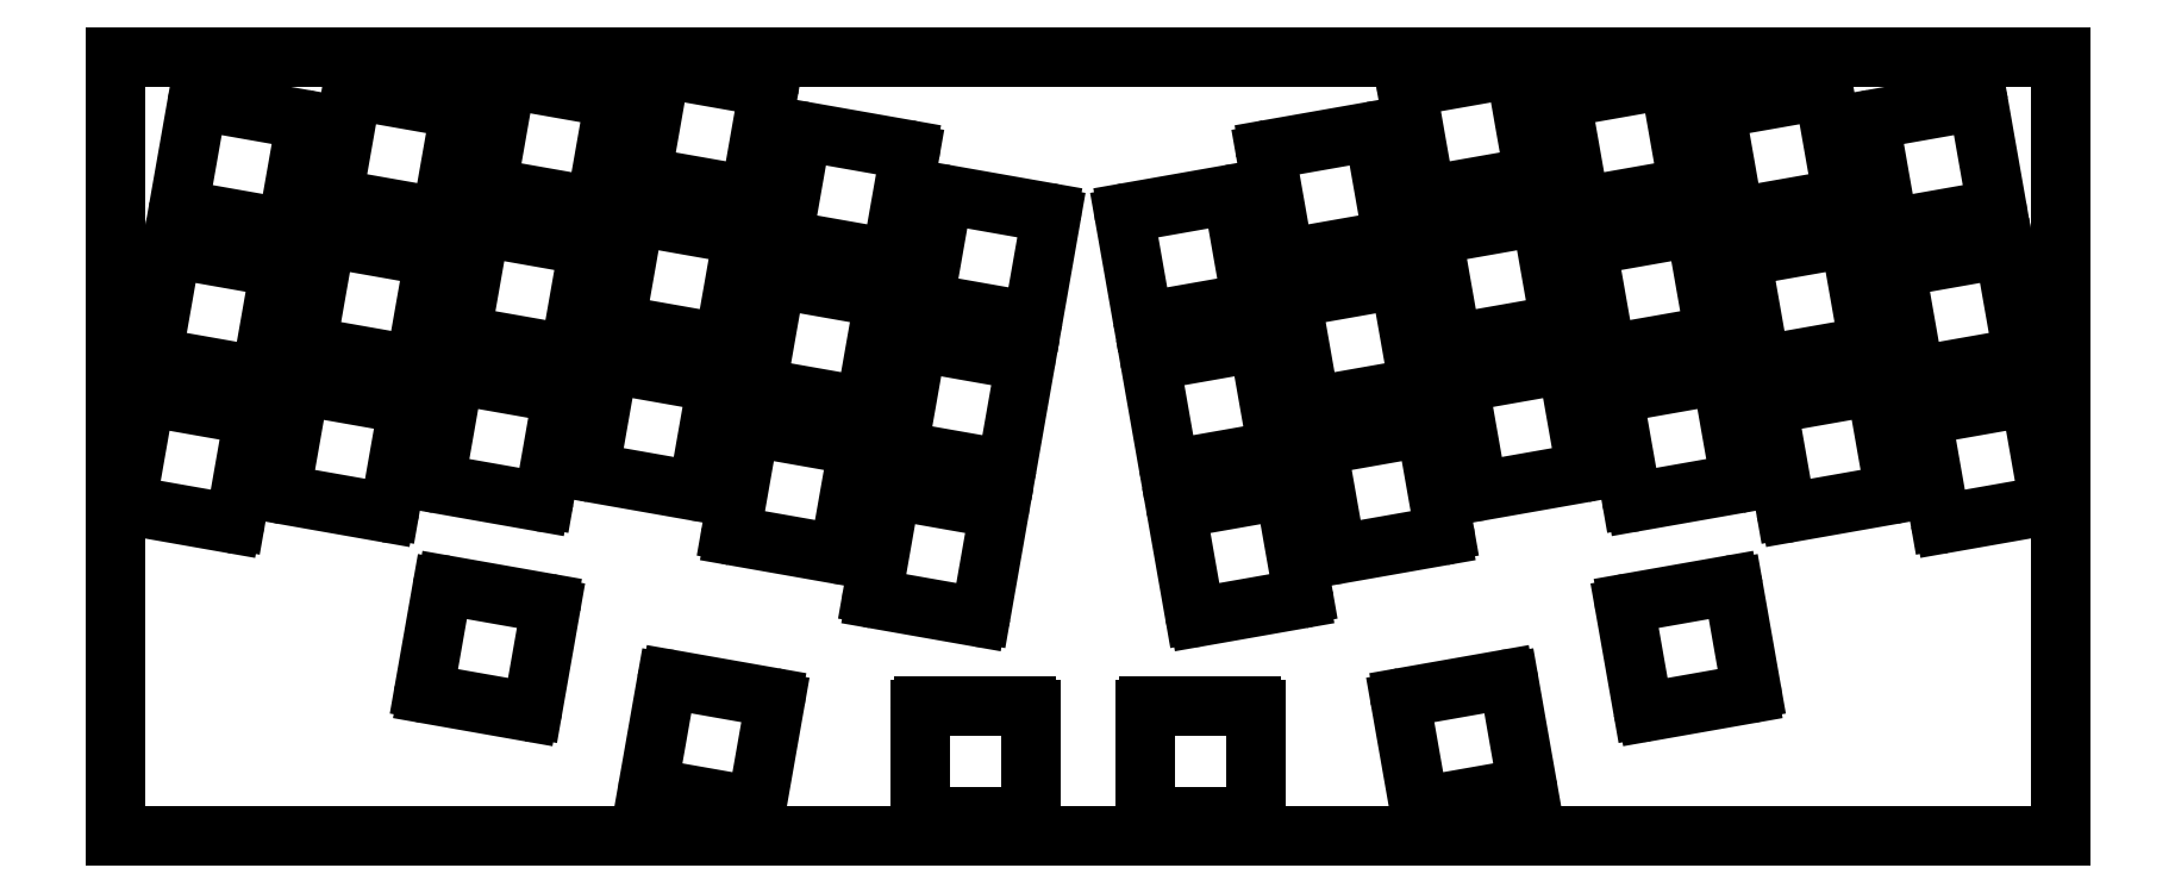
<metadata>
{"format":"dxf","ext":"dxf","renderer":"ezdxf+matplotlib","layout":"modelspace","background":"white","min_lineweight":24,"dpi":150}
</metadata>
<code>
0
SECTION
2
ENTITIES
0
LINE
8
0
10
103
20
-83.49
11
116
21
-83.49
0
LINE
8
0
10
103
20
-97.49
11
116
21
-97.49
0
LINE
8
0
10
102.5
20
-83.99
11
102.5
21
-96.99
0
LINE
8
0
10
116.5
20
-83.99
11
116.5
21
-96.99
0
ARC
8
0
10
103
20
-83.99
40
0.5
50
90
51
180
0
ARC
8
0
10
116
20
-83.99
40
0.5
50
0
51
90
0
ARC
8
0
10
103
20
-96.99
40
0.5
50
180
51
270
0
ARC
8
0
10
116
20
-96.99
40
0.5
50
270
51
0
0
LINE
8
0
10
131.6
20
-83.49
11
144.6
21
-83.49
0
LINE
8
0
10
131.6
20
-97.49
11
144.6
21
-97.49
0
LINE
8
0
10
131.1
20
-83.99
11
131.1
21
-96.99
0
LINE
8
0
10
145.1
20
-83.99
11
145.1
21
-96.99
0
ARC
8
0
10
131.6
20
-83.99
40
0.5
50
90
51
180
0
ARC
8
0
10
144.6
20
-83.99
40
0.5
50
0
51
90
0
ARC
8
0
10
131.6
20
-96.99
40
0.5
50
180
51
270
0
ARC
8
0
10
144.6
20
-96.99
40
0.5
50
270
51
0
0
LINE
8
0
10
42.44
20
-68.18
11
55.24
21
-70.44
0
LINE
8
0
10
40.01
20
-81.96
11
52.81
21
-84.22
0
LINE
8
0
10
41.86
20
-68.58
11
39.6
21
-81.39
0
LINE
8
0
10
55.65
20
-71.01
11
53.39
21
-83.82
0
ARC
8
0
10
42.35
20
-68.67
40
0.5
50
80
51
170
0
ARC
8
0
10
55.15
20
-70.93
40
0.5
50
350
51
80
0
ARC
8
0
10
40.1
20
-81.47
40
0.5
50
170
51
260
0
ARC
8
0
10
52.9
20
-83.73
40
0.5
50
260
51
350
0
LINE
8
0
10
70.08
20
-2.613
11
82.89
21
-4.87
0
LINE
8
0
10
67.65
20
-16.4
11
80.46
21
-18.66
0
LINE
8
0
10
69.5
20
-3.019
11
67.25
21
-15.82
0
LINE
8
0
10
83.29
20
-5.45
11
81.03
21
-18.25
0
ARC
8
0
10
70
20
-3.105
40
0.5
50
80
51
170
0
ARC
8
0
10
82.8
20
-5.363
40
0.5
50
350
51
80
0
ARC
8
0
10
67.74
20
-15.91
40
0.5
50
170
51
260
0
ARC
8
0
10
80.54
20
-18.17
40
0.5
50
260
51
350
0
LINE
8
0
10
50.5
20
-3.995
11
63.3
21
-6.253
0
LINE
8
0
10
48.07
20
-17.78
11
60.87
21
-20.04
0
LINE
8
0
10
49.92
20
-4.401
11
47.66
21
-17.2
0
LINE
8
0
10
63.7
20
-6.832
11
61.45
21
-19.63
0
ARC
8
0
10
50.41
20
-4.487
40
0.5
50
80
51
170
0
ARC
8
0
10
63.21
20
-6.745
40
0.5
50
350
51
80
0
ARC
8
0
10
48.15
20
-17.29
40
0.5
50
170
51
260
0
ARC
8
0
10
60.95
20
-19.55
40
0.5
50
260
51
350
0
LINE
8
0
10
88.02
20
-10.61
11
100.8
21
-12.87
0
LINE
8
0
10
85.59
20
-24.4
11
98.39
21
-26.66
0
LINE
8
0
10
87.44
20
-11.02
11
85.18
21
-23.82
0
LINE
8
0
10
101.2
20
-13.45
11
98.97
21
-26.25
0
ARC
8
0
10
87.93
20
-11.1
40
0.5
50
80
51
170
0
ARC
8
0
10
100.7
20
-13.36
40
0.5
50
350
51
80
0
ARC
8
0
10
85.67
20
-23.91
40
0.5
50
170
51
260
0
ARC
8
0
10
98.48
20
-26.16
40
0.5
50
260
51
350
0
LINE
8
0
10
30.91
20
-5.377
11
43.71
21
-7.635
0
LINE
8
0
10
28.48
20
-19.16
11
41.28
21
-21.42
0
LINE
8
0
10
30.33
20
-5.783
11
28.07
21
-18.59
0
LINE
8
0
10
44.12
20
-8.214
11
41.86
21
-21.02
0
ARC
8
0
10
30.82
20
-5.87
40
0.5
50
80
51
170
0
ARC
8
0
10
43.62
20
-8.127
40
0.5
50
350
51
80
0
ARC
8
0
10
28.56
20
-18.67
40
0.5
50
170
51
260
0
ARC
8
0
10
41.37
20
-20.93
40
0.5
50
260
51
350
0
LINE
8
0
10
106
20
-18.61
11
118.8
21
-20.87
0
LINE
8
0
10
103.5
20
-32.4
11
116.3
21
-34.65
0
LINE
8
0
10
105.4
20
-19.01
11
103.1
21
-31.82
0
LINE
8
0
10
119.2
20
-21.45
11
116.9
21
-34.25
0
ARC
8
0
10
105.9
20
-19.1
40
0.5
50
80
51
170
0
ARC
8
0
10
118.7
20
-21.36
40
0.5
50
350
51
80
0
ARC
8
0
10
103.6
20
-31.9
40
0.5
50
170
51
260
0
ARC
8
0
10
116.4
20
-34.16
40
0.5
50
260
51
350
0
LINE
8
0
10
11.32
20
-6.759
11
24.12
21
-9.017
0
LINE
8
0
10
8.89
20
-20.55
11
21.69
21
-22.8
0
LINE
8
0
10
10.74
20
-7.165
11
8.484
21
-19.97
0
LINE
8
0
10
24.53
20
-9.596
11
22.27
21
-22.4
0
ARC
8
0
10
11.23
20
-7.252
40
0.5
50
80
51
170
0
ARC
8
0
10
24.04
20
-9.509
40
0.5
50
350
51
80
0
ARC
8
0
10
8.977
20
-20.05
40
0.5
50
170
51
260
0
ARC
8
0
10
21.78
20
-22.31
40
0.5
50
260
51
350
0
LINE
8
0
10
66.78
20
-21.37
11
79.58
21
-23.63
0
LINE
8
0
10
64.34
20
-35.16
11
77.15
21
-37.42
0
LINE
8
0
10
66.2
20
-21.78
11
63.94
21
-34.58
0
LINE
8
0
10
79.98
20
-24.21
11
77.73
21
-37.01
0
ARC
8
0
10
66.69
20
-21.87
40
0.5
50
80
51
170
0
ARC
8
0
10
79.49
20
-24.12
40
0.5
50
350
51
80
0
ARC
8
0
10
64.43
20
-34.67
40
0.5
50
170
51
260
0
ARC
8
0
10
77.23
20
-36.93
40
0.5
50
260
51
350
0
LINE
8
0
10
47.19
20
-22.76
11
59.99
21
-25.01
0
LINE
8
0
10
44.76
20
-36.54
11
57.56
21
-38.8
0
LINE
8
0
10
46.61
20
-23.16
11
44.35
21
-35.96
0
LINE
8
0
10
60.4
20
-25.59
11
58.14
21
-38.39
0
ARC
8
0
10
47.1
20
-23.25
40
0.5
50
80
51
170
0
ARC
8
0
10
59.9
20
-25.51
40
0.5
50
350
51
80
0
ARC
8
0
10
44.84
20
-36.05
40
0.5
50
170
51
260
0
ARC
8
0
10
57.65
20
-38.31
40
0.5
50
260
51
350
0
LINE
8
0
10
84.71
20
-29.37
11
97.51
21
-31.63
0
LINE
8
0
10
82.28
20
-43.16
11
95.08
21
-45.42
0
LINE
8
0
10
84.13
20
-29.78
11
81.87
21
-42.58
0
LINE
8
0
10
97.92
20
-32.21
11
95.66
21
-45.01
0
ARC
8
0
10
84.62
20
-29.86
40
0.5
50
80
51
170
0
ARC
8
0
10
97.43
20
-32.12
40
0.5
50
350
51
80
0
ARC
8
0
10
82.37
20
-42.67
40
0.5
50
170
51
260
0
ARC
8
0
10
95.17
20
-44.92
40
0.5
50
260
51
350
0
LINE
8
0
10
27.6
20
-24.14
11
40.4
21
-26.4
0
LINE
8
0
10
25.17
20
-37.93
11
37.97
21
-40.18
0
LINE
8
0
10
27.02
20
-24.54
11
24.76
21
-37.35
0
LINE
8
0
10
40.81
20
-26.97
11
38.55
21
-39.78
0
ARC
8
0
10
27.51
20
-24.63
40
0.5
50
80
51
170
0
ARC
8
0
10
40.32
20
-26.89
40
0.5
50
350
51
80
0
ARC
8
0
10
25.26
20
-37.43
40
0.5
50
170
51
260
0
ARC
8
0
10
38.06
20
-39.69
40
0.5
50
260
51
350
0
LINE
8
0
10
102.6
20
-37.37
11
115.4
21
-39.63
0
LINE
8
0
10
100.2
20
-51.16
11
113
21
-53.41
0
LINE
8
0
10
102.1
20
-37.78
11
99.81
21
-50.58
0
LINE
8
0
10
115.9
20
-40.21
11
113.6
21
-53.01
0
ARC
8
0
10
102.6
20
-37.86
40
0.5
50
80
51
170
0
ARC
8
0
10
115.4
20
-40.12
40
0.5
50
350
51
80
0
ARC
8
0
10
100.3
20
-50.66
40
0.5
50
170
51
260
0
ARC
8
0
10
113.1
20
-52.92
40
0.5
50
260
51
350
0
LINE
8
0
10
8.013
20
-25.52
11
20.82
21
-27.78
0
LINE
8
0
10
5.582
20
-39.31
11
18.38
21
-41.56
0
LINE
8
0
10
7.434
20
-25.93
11
5.176
21
-38.73
0
LINE
8
0
10
21.22
20
-28.36
11
18.96
21
-41.16
0
ARC
8
0
10
7.926
20
-26.01
40
0.5
50
80
51
170
0
ARC
8
0
10
20.73
20
-28.27
40
0.5
50
350
51
80
0
ARC
8
0
10
5.669
20
-38.81
40
0.5
50
170
51
260
0
ARC
8
0
10
18.47
20
-41.07
40
0.5
50
260
51
350
0
LINE
8
0
10
63.47
20
-40.13
11
76.27
21
-42.39
0
LINE
8
0
10
61.04
20
-53.92
11
73.84
21
-56.18
0
LINE
8
0
10
62.89
20
-40.54
11
60.63
21
-53.34
0
LINE
8
0
10
76.68
20
-42.97
11
74.42
21
-55.77
0
ARC
8
0
10
63.38
20
-40.63
40
0.5
50
80
51
170
0
ARC
8
0
10
76.18
20
-42.88
40
0.5
50
350
51
80
0
ARC
8
0
10
61.12
20
-53.43
40
0.5
50
170
51
260
0
ARC
8
0
10
73.93
20
-55.69
40
0.5
50
260
51
350
0
LINE
8
0
10
43.88
20
-41.52
11
56.68
21
-43.77
0
LINE
8
0
10
41.45
20
-55.3
11
54.25
21
-57.56
0
LINE
8
0
10
43.3
20
-41.92
11
41.04
21
-54.72
0
LINE
8
0
10
57.09
20
-44.35
11
54.83
21
-57.16
0
ARC
8
0
10
43.79
20
-42.01
40
0.5
50
80
51
170
0
ARC
8
0
10
56.6
20
-44.27
40
0.5
50
350
51
80
0
ARC
8
0
10
41.54
20
-54.81
40
0.5
50
170
51
260
0
ARC
8
0
10
54.34
20
-57.07
40
0.5
50
260
51
350
0
LINE
8
0
10
81.4
20
-48.13
11
94.2
21
-50.39
0
LINE
8
0
10
78.97
20
-61.92
11
91.77
21
-64.18
0
LINE
8
0
10
80.82
20
-48.54
11
78.56
21
-61.34
0
LINE
8
0
10
94.61
20
-50.97
11
92.35
21
-63.77
0
ARC
8
0
10
81.31
20
-48.62
40
0.5
50
80
51
170
0
ARC
8
0
10
94.12
20
-50.88
40
0.5
50
350
51
80
0
ARC
8
0
10
79.06
20
-61.43
40
0.5
50
170
51
260
0
ARC
8
0
10
91.86
20
-63.68
40
0.5
50
260
51
350
0
LINE
8
0
10
24.29
20
-42.9
11
37.1
21
-45.16
0
LINE
8
0
10
21.86
20
-56.69
11
34.66
21
-58.94
0
LINE
8
0
10
23.71
20
-43.3
11
21.46
21
-56.11
0
LINE
8
0
10
37.5
20
-45.74
11
35.24
21
-58.54
0
ARC
8
0
10
24.21
20
-43.39
40
0.5
50
80
51
170
0
ARC
8
0
10
37.01
20
-45.65
40
0.5
50
350
51
80
0
ARC
8
0
10
21.95
20
-56.19
40
0.5
50
170
51
260
0
ARC
8
0
10
34.75
20
-58.45
40
0.5
50
260
51
350
0
LINE
8
0
10
99.33
20
-56.13
11
112.1
21
-58.39
0
LINE
8
0
10
96.9
20
-69.92
11
109.7
21
-72.18
0
LINE
8
0
10
98.76
20
-56.54
11
96.5
21
-69.34
0
LINE
8
0
10
112.5
20
-58.97
11
110.3
21
-71.77
0
ARC
8
0
10
99.25
20
-56.62
40
0.5
50
80
51
170
0
ARC
8
0
10
112.1
20
-58.88
40
0.5
50
350
51
80
0
ARC
8
0
10
96.99
20
-69.43
40
0.5
50
170
51
260
0
ARC
8
0
10
109.8
20
-71.68
40
0.5
50
260
51
350
0
LINE
8
0
10
4.705
20
-44.28
11
17.51
21
-46.54
0
LINE
8
0
10
2.274
20
-58.07
11
15.08
21
-60.33
0
LINE
8
0
10
4.126
20
-44.69
11
1.868
21
-57.49
0
LINE
8
0
10
17.91
20
-47.12
11
15.66
21
-59.92
0
ARC
8
0
10
4.618
20
-44.77
40
0.5
50
80
51
170
0
ARC
8
0
10
17.42
20
-47.03
40
0.5
50
350
51
80
0
ARC
8
0
10
2.361
20
-57.58
40
0.5
50
170
51
260
0
ARC
8
0
10
15.16
20
-59.83
40
0.5
50
260
51
350
0
LINE
8
0
10
70.92
20
-80.14
11
83.72
21
-82.39
0
LINE
8
0
10
68.49
20
-93.92
11
81.29
21
-96.18
0
LINE
8
0
10
70.34
20
-80.54
11
68.09
21
-93.34
0
LINE
8
0
10
84.13
20
-82.97
11
81.87
21
-95.78
0
ARC
8
0
10
70.84
20
-80.63
40
0.5
50
80
51
170
0
ARC
8
0
10
83.64
20
-82.89
40
0.5
50
350
51
80
0
ARC
8
0
10
68.58
20
-93.43
40
0.5
50
170
51
260
0
ARC
8
0
10
81.38
20
-95.69
40
0.5
50
260
51
350
0
LINE
8
0
10
164.8
20
-4.87
11
177.6
21
-2.613
0
LINE
8
0
10
167.2
20
-18.66
11
180
21
-16.4
0
LINE
8
0
10
164.4
20
-5.45
11
166.6
21
-18.25
0
LINE
8
0
10
178.1
20
-3.019
11
180.4
21
-15.82
0
ARC
8
0
10
164.9
20
-5.363
40
0.5
50
100
51
190
0
ARC
8
0
10
177.7
20
-3.105
40
0.5
50
10
51
100
0
ARC
8
0
10
167.1
20
-18.17
40
0.5
50
190
51
280
0
ARC
8
0
10
179.9
20
-15.91
40
0.5
50
280
51
10
0
LINE
8
0
10
146.8
20
-12.87
11
159.6
21
-10.61
0
LINE
8
0
10
149.3
20
-26.66
11
162.1
21
-24.4
0
LINE
8
0
10
146.4
20
-13.45
11
148.7
21
-26.25
0
LINE
8
0
10
160.2
20
-11.02
11
162.5
21
-23.82
0
ARC
8
0
10
146.9
20
-13.36
40
0.5
50
100
51
190
0
ARC
8
0
10
159.7
20
-11.1
40
0.5
50
10
51
100
0
ARC
8
0
10
149.2
20
-26.16
40
0.5
50
190
51
280
0
ARC
8
0
10
162
20
-23.91
40
0.5
50
280
51
10
0
LINE
8
0
10
184.4
20
-6.253
11
197.2
21
-3.995
0
LINE
8
0
10
186.8
20
-20.04
11
199.6
21
-17.78
0
LINE
8
0
10
183.9
20
-6.832
11
186.2
21
-19.63
0
LINE
8
0
10
197.7
20
-4.401
11
200
21
-17.2
0
ARC
8
0
10
184.4
20
-6.745
40
0.5
50
100
51
190
0
ARC
8
0
10
197.2
20
-4.487
40
0.5
50
10
51
100
0
ARC
8
0
10
186.7
20
-19.55
40
0.5
50
190
51
280
0
ARC
8
0
10
199.5
20
-17.29
40
0.5
50
280
51
10
0
LINE
8
0
10
128.9
20
-20.87
11
141.7
21
-18.61
0
LINE
8
0
10
131.3
20
-34.65
11
144.1
21
-32.4
0
LINE
8
0
10
128.5
20
-21.45
11
130.7
21
-34.25
0
LINE
8
0
10
142.3
20
-19.01
11
144.5
21
-31.82
0
ARC
8
0
10
129
20
-21.36
40
0.5
50
100
51
190
0
ARC
8
0
10
141.8
20
-19.1
40
0.5
50
10
51
100
0
ARC
8
0
10
131.2
20
-34.16
40
0.5
50
190
51
280
0
ARC
8
0
10
144
20
-31.9
40
0.5
50
280
51
10
0
LINE
8
0
10
203.9
20
-7.635
11
216.7
21
-5.377
0
LINE
8
0
10
206.4
20
-21.42
11
219.2
21
-19.16
0
LINE
8
0
10
203.5
20
-8.214
11
205.8
21
-21.02
0
LINE
8
0
10
217.3
20
-5.783
11
219.6
21
-18.59
0
ARC
8
0
10
204
20
-8.127
40
0.5
50
100
51
190
0
ARC
8
0
10
216.8
20
-5.87
40
0.5
50
10
51
100
0
ARC
8
0
10
206.3
20
-20.93
40
0.5
50
190
51
280
0
ARC
8
0
10
219.1
20
-18.67
40
0.5
50
280
51
10
0
LINE
8
0
10
223.5
20
-9.017
11
236.3
21
-6.759
0
LINE
8
0
10
226
20
-22.8
11
238.8
21
-20.55
0
LINE
8
0
10
223.1
20
-9.596
11
225.4
21
-22.4
0
LINE
8
0
10
236.9
20
-7.165
11
239.2
21
-19.97
0
ARC
8
0
10
223.6
20
-9.509
40
0.5
50
100
51
190
0
ARC
8
0
10
236.4
20
-7.252
40
0.5
50
10
51
100
0
ARC
8
0
10
225.9
20
-22.31
40
0.5
50
190
51
280
0
ARC
8
0
10
238.7
20
-20.05
40
0.5
50
280
51
10
0
LINE
8
0
10
168.1
20
-23.63
11
180.9
21
-21.37
0
LINE
8
0
10
170.5
20
-37.42
11
183.3
21
-35.16
0
LINE
8
0
10
167.7
20
-24.21
11
169.9
21
-37.01
0
LINE
8
0
10
181.5
20
-21.78
11
183.7
21
-34.58
0
ARC
8
0
10
168.2
20
-24.12
40
0.5
50
100
51
190
0
ARC
8
0
10
181
20
-21.87
40
0.5
50
10
51
100
0
ARC
8
0
10
170.4
20
-36.93
40
0.5
50
190
51
280
0
ARC
8
0
10
183.2
20
-34.67
40
0.5
50
280
51
10
0
LINE
8
0
10
150.1
20
-31.63
11
162.9
21
-29.37
0
LINE
8
0
10
152.6
20
-45.42
11
165.4
21
-43.16
0
LINE
8
0
10
149.7
20
-32.21
11
152
21
-45.01
0
LINE
8
0
10
163.5
20
-29.78
11
165.8
21
-42.58
0
ARC
8
0
10
150.2
20
-32.12
40
0.5
50
100
51
190
0
ARC
8
0
10
163
20
-29.86
40
0.5
50
10
51
100
0
ARC
8
0
10
152.5
20
-44.92
40
0.5
50
190
51
280
0
ARC
8
0
10
165.3
20
-42.67
40
0.5
50
280
51
10
0
LINE
8
0
10
187.7
20
-25.01
11
200.5
21
-22.76
0
LINE
8
0
10
190.1
20
-38.8
11
202.9
21
-36.54
0
LINE
8
0
10
187.3
20
-25.59
11
189.5
21
-38.39
0
LINE
8
0
10
201
20
-23.16
11
203.3
21
-35.96
0
ARC
8
0
10
187.7
20
-25.51
40
0.5
50
100
51
190
0
ARC
8
0
10
200.5
20
-23.25
40
0.5
50
10
51
100
0
ARC
8
0
10
190
20
-38.31
40
0.5
50
190
51
280
0
ARC
8
0
10
202.8
20
-36.05
40
0.5
50
280
51
10
0
LINE
8
0
10
132.2
20
-39.63
11
145
21
-37.37
0
LINE
8
0
10
134.6
20
-53.41
11
147.4
21
-51.16
0
LINE
8
0
10
131.8
20
-40.21
11
134.1
21
-53.01
0
LINE
8
0
10
145.6
20
-37.78
11
147.8
21
-50.58
0
ARC
8
0
10
132.3
20
-40.12
40
0.5
50
100
51
190
0
ARC
8
0
10
145.1
20
-37.86
40
0.5
50
10
51
100
0
ARC
8
0
10
134.5
20
-52.92
40
0.5
50
190
51
280
0
ARC
8
0
10
147.4
20
-50.66
40
0.5
50
280
51
10
0
LINE
8
0
10
207.2
20
-26.4
11
220
21
-24.14
0
LINE
8
0
10
209.7
20
-40.18
11
222.5
21
-37.93
0
LINE
8
0
10
206.8
20
-26.97
11
209.1
21
-39.78
0
LINE
8
0
10
220.6
20
-24.54
11
222.9
21
-37.35
0
ARC
8
0
10
207.3
20
-26.89
40
0.5
50
100
51
190
0
ARC
8
0
10
220.1
20
-24.63
40
0.5
50
10
51
100
0
ARC
8
0
10
209.6
20
-39.69
40
0.5
50
190
51
280
0
ARC
8
0
10
222.4
20
-37.43
40
0.5
50
280
51
10
0
LINE
8
0
10
226.8
20
-27.78
11
239.6
21
-25.52
0
LINE
8
0
10
229.3
20
-41.56
11
242.1
21
-39.31
0
LINE
8
0
10
226.4
20
-28.36
11
228.7
21
-41.16
0
LINE
8
0
10
240.2
20
-25.93
11
242.5
21
-38.73
0
ARC
8
0
10
226.9
20
-28.27
40
0.5
50
100
51
190
0
ARC
8
0
10
239.7
20
-26.01
40
0.5
50
10
51
100
0
ARC
8
0
10
229.2
20
-41.07
40
0.5
50
190
51
280
0
ARC
8
0
10
242
20
-38.81
40
0.5
50
280
51
10
0
LINE
8
0
10
171.4
20
-42.39
11
184.2
21
-40.13
0
LINE
8
0
10
173.8
20
-56.18
11
186.6
21
-53.92
0
LINE
8
0
10
171
20
-42.97
11
173.2
21
-55.77
0
LINE
8
0
10
184.8
20
-40.54
11
187
21
-53.34
0
ARC
8
0
10
171.5
20
-42.88
40
0.5
50
100
51
190
0
ARC
8
0
10
184.3
20
-40.63
40
0.5
50
10
51
100
0
ARC
8
0
10
173.7
20
-55.69
40
0.5
50
190
51
280
0
ARC
8
0
10
186.5
20
-53.43
40
0.5
50
280
51
10
0
LINE
8
0
10
153.4
20
-50.39
11
166.2
21
-48.13
0
LINE
8
0
10
155.9
20
-64.18
11
168.7
21
-61.92
0
LINE
8
0
10
153
20
-50.97
11
155.3
21
-63.77
0
LINE
8
0
10
166.8
20
-48.54
11
169.1
21
-61.34
0
ARC
8
0
10
153.5
20
-50.88
40
0.5
50
100
51
190
0
ARC
8
0
10
166.3
20
-48.62
40
0.5
50
10
51
100
0
ARC
8
0
10
155.8
20
-63.68
40
0.5
50
190
51
280
0
ARC
8
0
10
168.6
20
-61.43
40
0.5
50
280
51
10
0
LINE
8
0
10
191
20
-43.77
11
203.8
21
-41.52
0
LINE
8
0
10
193.4
20
-57.56
11
206.2
21
-55.3
0
LINE
8
0
10
190.6
20
-44.35
11
192.8
21
-57.16
0
LINE
8
0
10
204.3
20
-41.92
11
206.6
21
-54.72
0
ARC
8
0
10
191.1
20
-44.27
40
0.5
50
100
51
190
0
ARC
8
0
10
203.9
20
-42.01
40
0.5
50
10
51
100
0
ARC
8
0
10
193.3
20
-57.07
40
0.5
50
190
51
280
0
ARC
8
0
10
206.1
20
-54.81
40
0.5
50
280
51
10
0
LINE
8
0
10
135.5
20
-58.39
11
148.3
21
-56.13
0
LINE
8
0
10
137.9
20
-72.18
11
150.7
21
-69.92
0
LINE
8
0
10
135.1
20
-58.97
11
137.4
21
-71.77
0
LINE
8
0
10
148.9
20
-56.54
11
151.2
21
-69.34
0
ARC
8
0
10
135.6
20
-58.88
40
0.5
50
100
51
190
0
ARC
8
0
10
148.4
20
-56.62
40
0.5
50
10
51
100
0
ARC
8
0
10
137.9
20
-71.68
40
0.5
50
190
51
280
0
ARC
8
0
10
150.7
20
-69.43
40
0.5
50
280
51
10
0
LINE
8
0
10
210.6
20
-45.16
11
223.4
21
-42.9
0
LINE
8
0
10
213
20
-58.94
11
225.8
21
-56.69
0
LINE
8
0
10
210.1
20
-45.74
11
212.4
21
-58.54
0
LINE
8
0
10
223.9
20
-43.3
11
226.2
21
-56.11
0
ARC
8
0
10
210.6
20
-45.65
40
0.5
50
100
51
190
0
ARC
8
0
10
223.4
20
-43.39
40
0.5
50
10
51
100
0
ARC
8
0
10
212.9
20
-58.45
40
0.5
50
190
51
280
0
ARC
8
0
10
225.7
20
-56.19
40
0.5
50
280
51
10
0
LINE
8
0
10
230.1
20
-46.54
11
242.9
21
-44.28
0
LINE
8
0
10
232.6
20
-60.33
11
245.4
21
-58.07
0
LINE
8
0
10
229.7
20
-47.12
11
232
21
-59.92
0
LINE
8
0
10
243.5
20
-44.69
11
245.8
21
-57.49
0
ARC
8
0
10
230.2
20
-47.03
40
0.5
50
100
51
190
0
ARC
8
0
10
243
20
-44.77
40
0.5
50
10
51
100
0
ARC
8
0
10
232.5
20
-59.83
40
0.5
50
190
51
280
0
ARC
8
0
10
245.3
20
-57.58
40
0.5
50
280
51
10
0
LINE
8
0
10
163.9
20
-82.39
11
176.7
21
-80.14
0
LINE
8
0
10
166.4
20
-96.18
11
179.2
21
-93.92
0
LINE
8
0
10
163.5
20
-82.97
11
165.8
21
-95.78
0
LINE
8
0
10
177.3
20
-80.54
11
179.6
21
-93.34
0
ARC
8
0
10
164
20
-82.89
40
0.5
50
100
51
190
0
ARC
8
0
10
176.8
20
-80.63
40
0.5
50
10
51
100
0
ARC
8
0
10
166.3
20
-95.69
40
0.5
50
190
51
280
0
ARC
8
0
10
179.1
20
-93.43
40
0.5
50
280
51
10
0
LINE
8
0
10
192.4
20
-70.44
11
205.2
21
-68.18
0
LINE
8
0
10
194.8
20
-84.22
11
207.6
21
-81.96
0
LINE
8
0
10
192
20
-71.01
11
194.3
21
-83.82
0
LINE
8
0
10
205.8
20
-68.58
11
208
21
-81.39
0
ARC
8
0
10
192.5
20
-70.93
40
0.5
50
100
51
190
0
ARC
8
0
10
205.3
20
-68.67
40
0.5
50
10
51
100
0
ARC
8
0
10
194.8
20
-83.73
40
0.5
50
190
51
280
0
ARC
8
0
10
207.6
20
-81.47
40
0.5
50
280
51
10
0
LINE
8
0
10
0.3658
20
-100
11
247.3
21
-100
0
LINE
8
0
10
0.3658
20
-1.11
11
247.3
21
-1.11
0
LINE
8
0
10
0.3658
20
-100
11
0.3658
21
-1.11
0
LINE
8
0
10
247.3
20
-100
11
247.3
21
-1.11
0
ENDSEC
0
EOF

</code>
